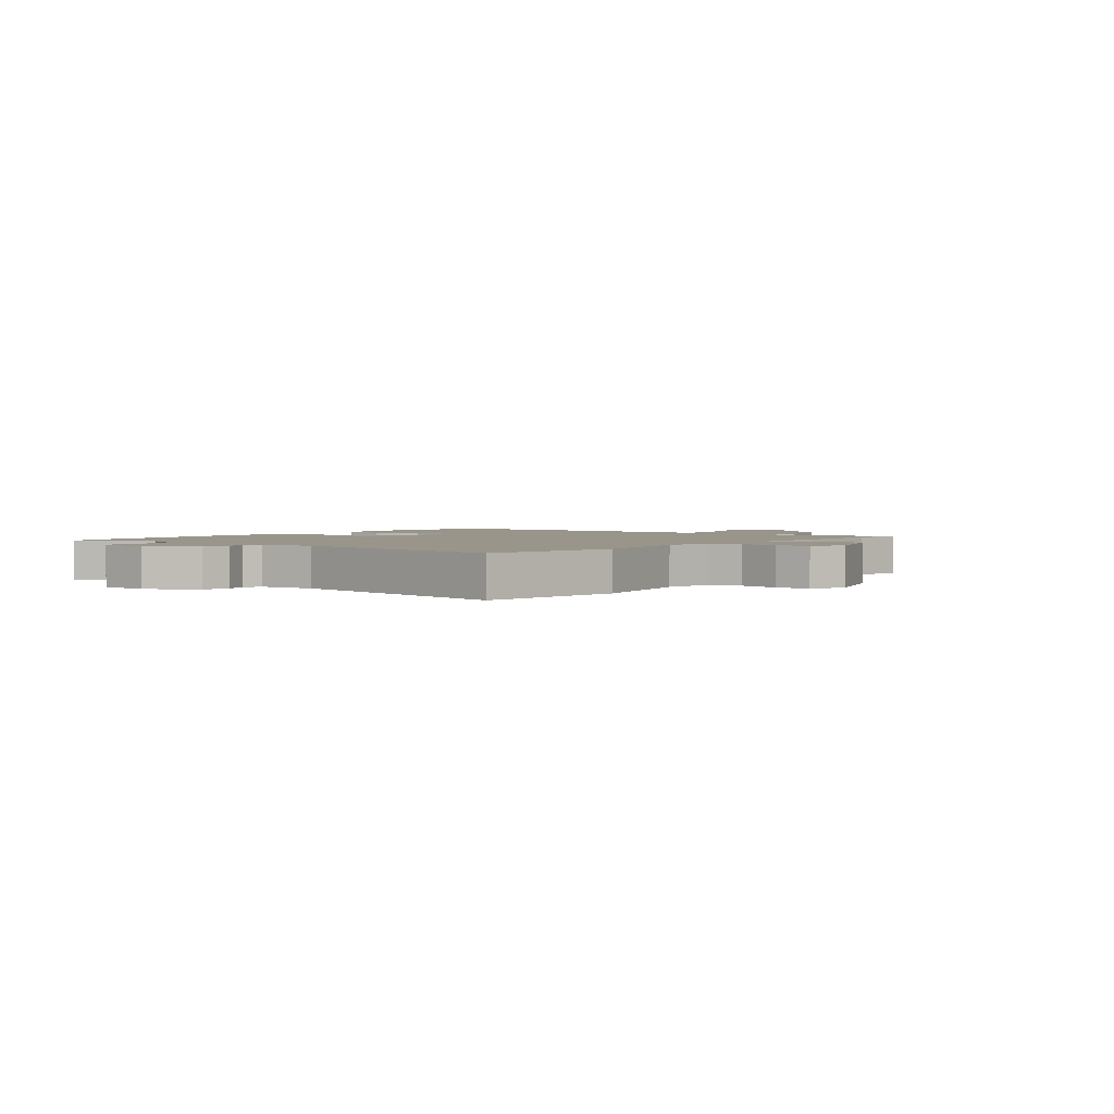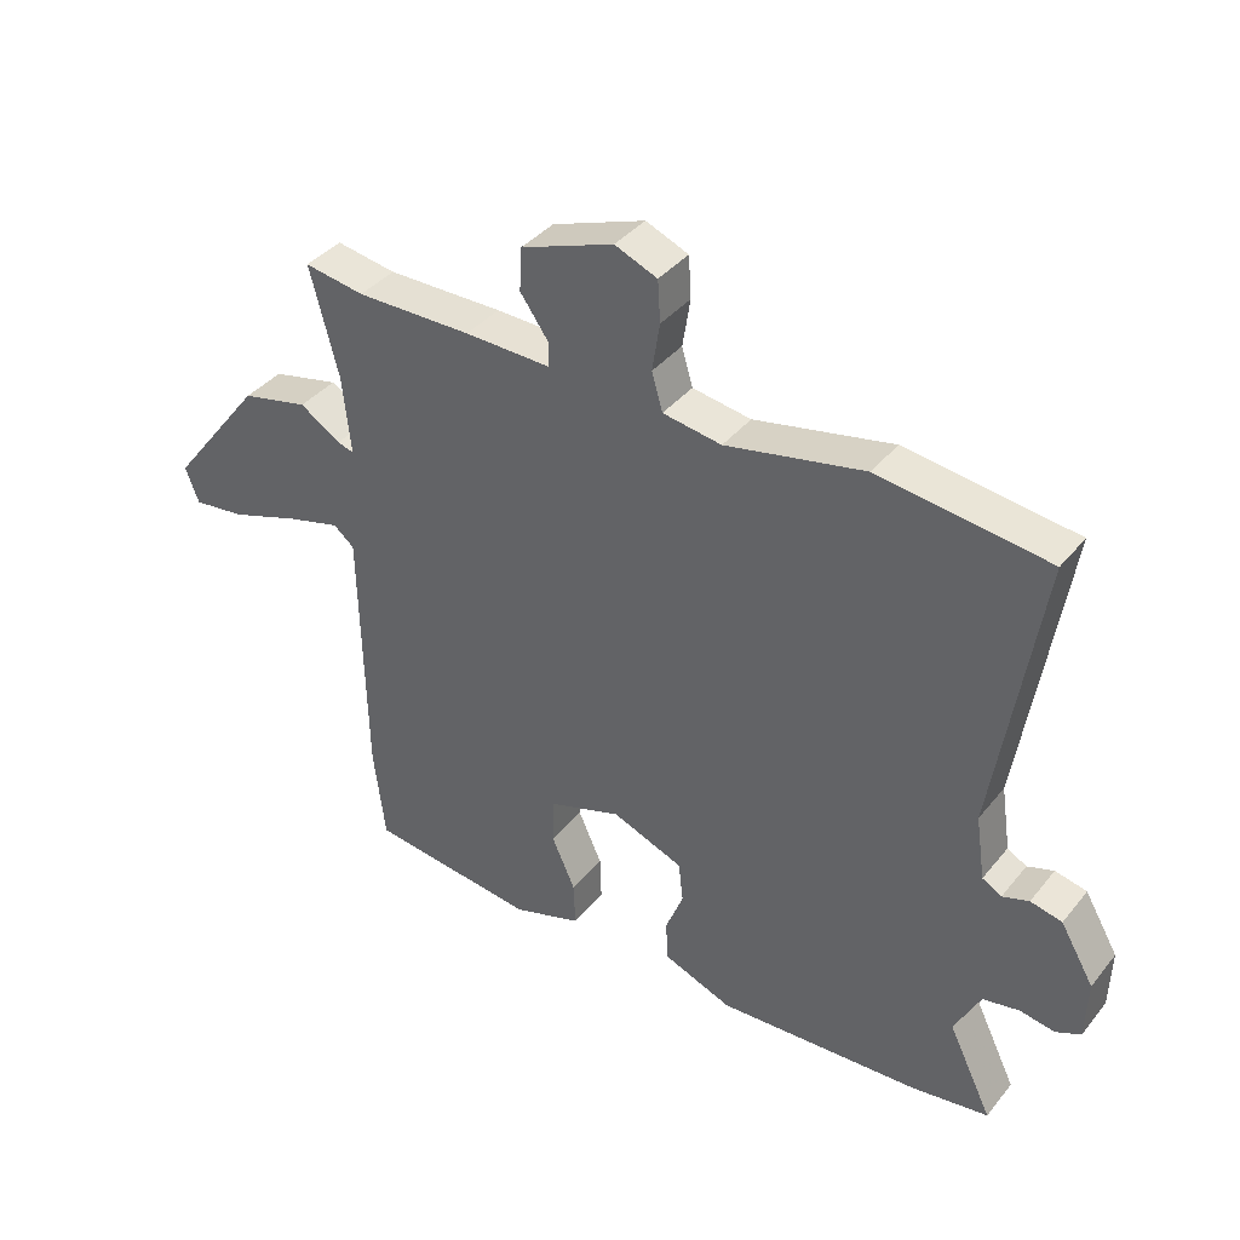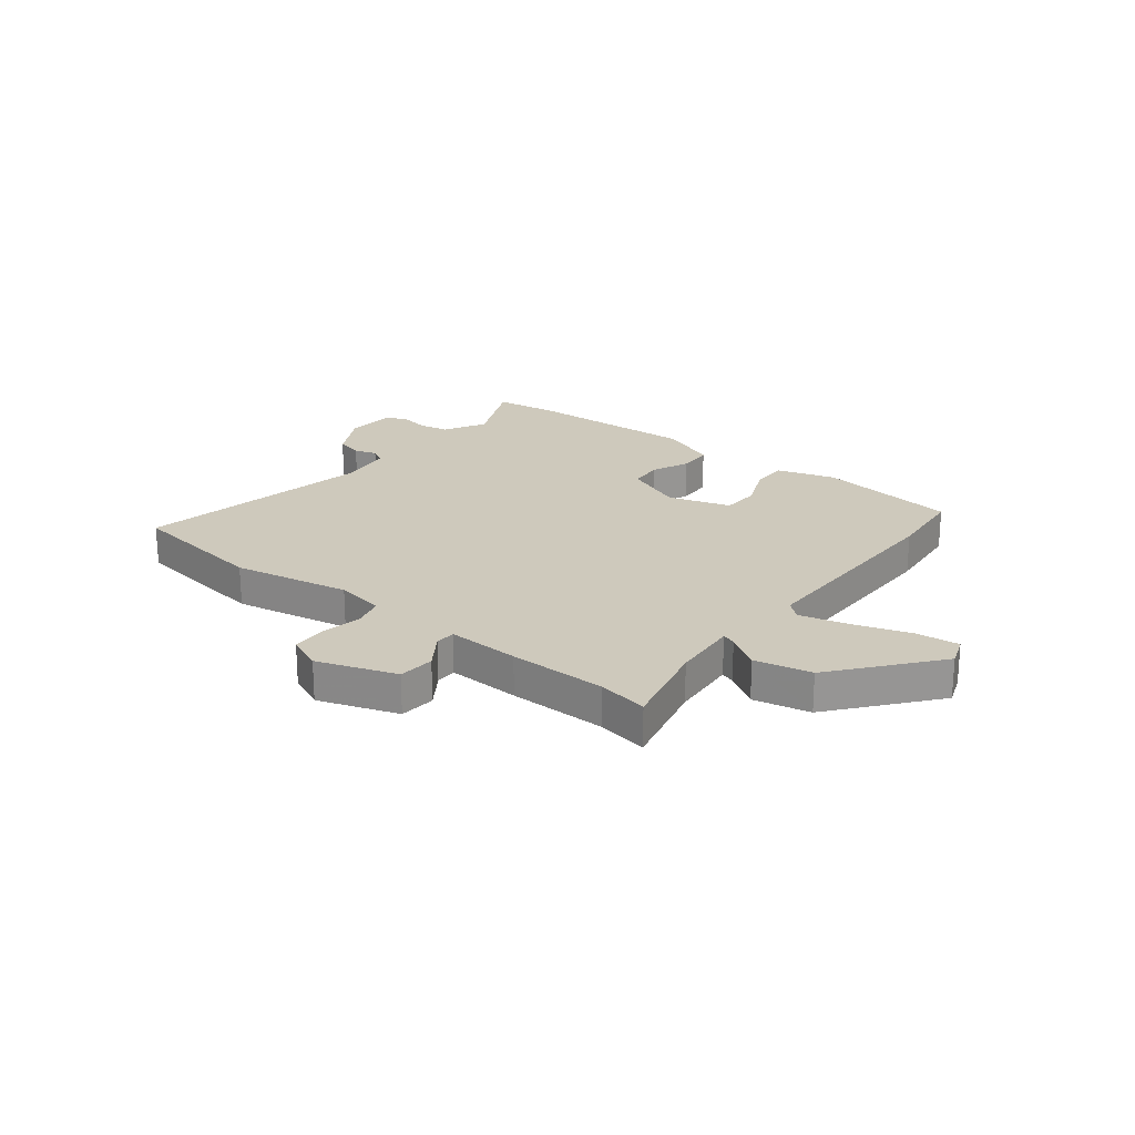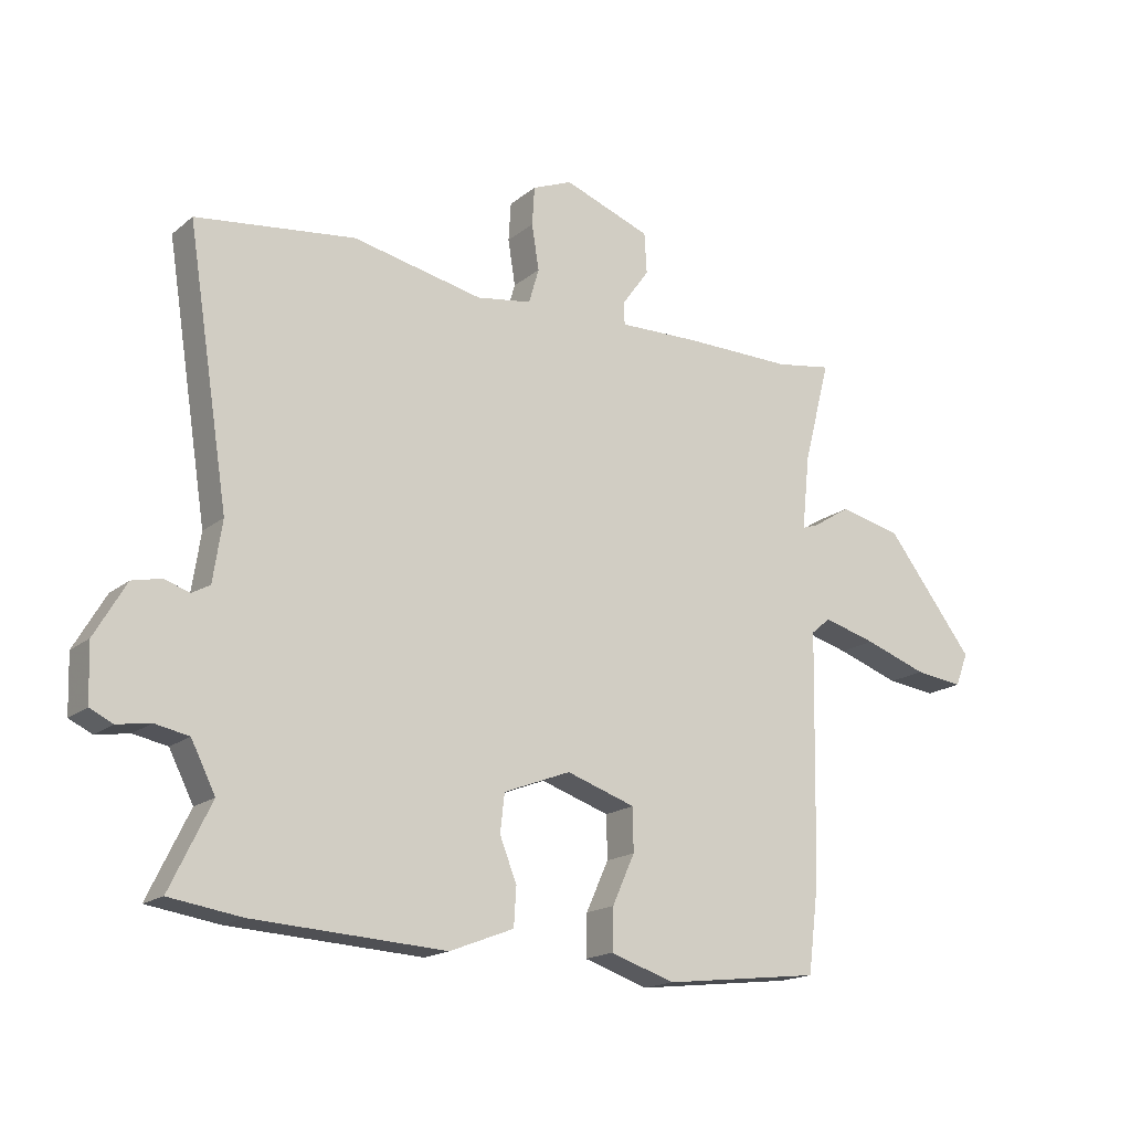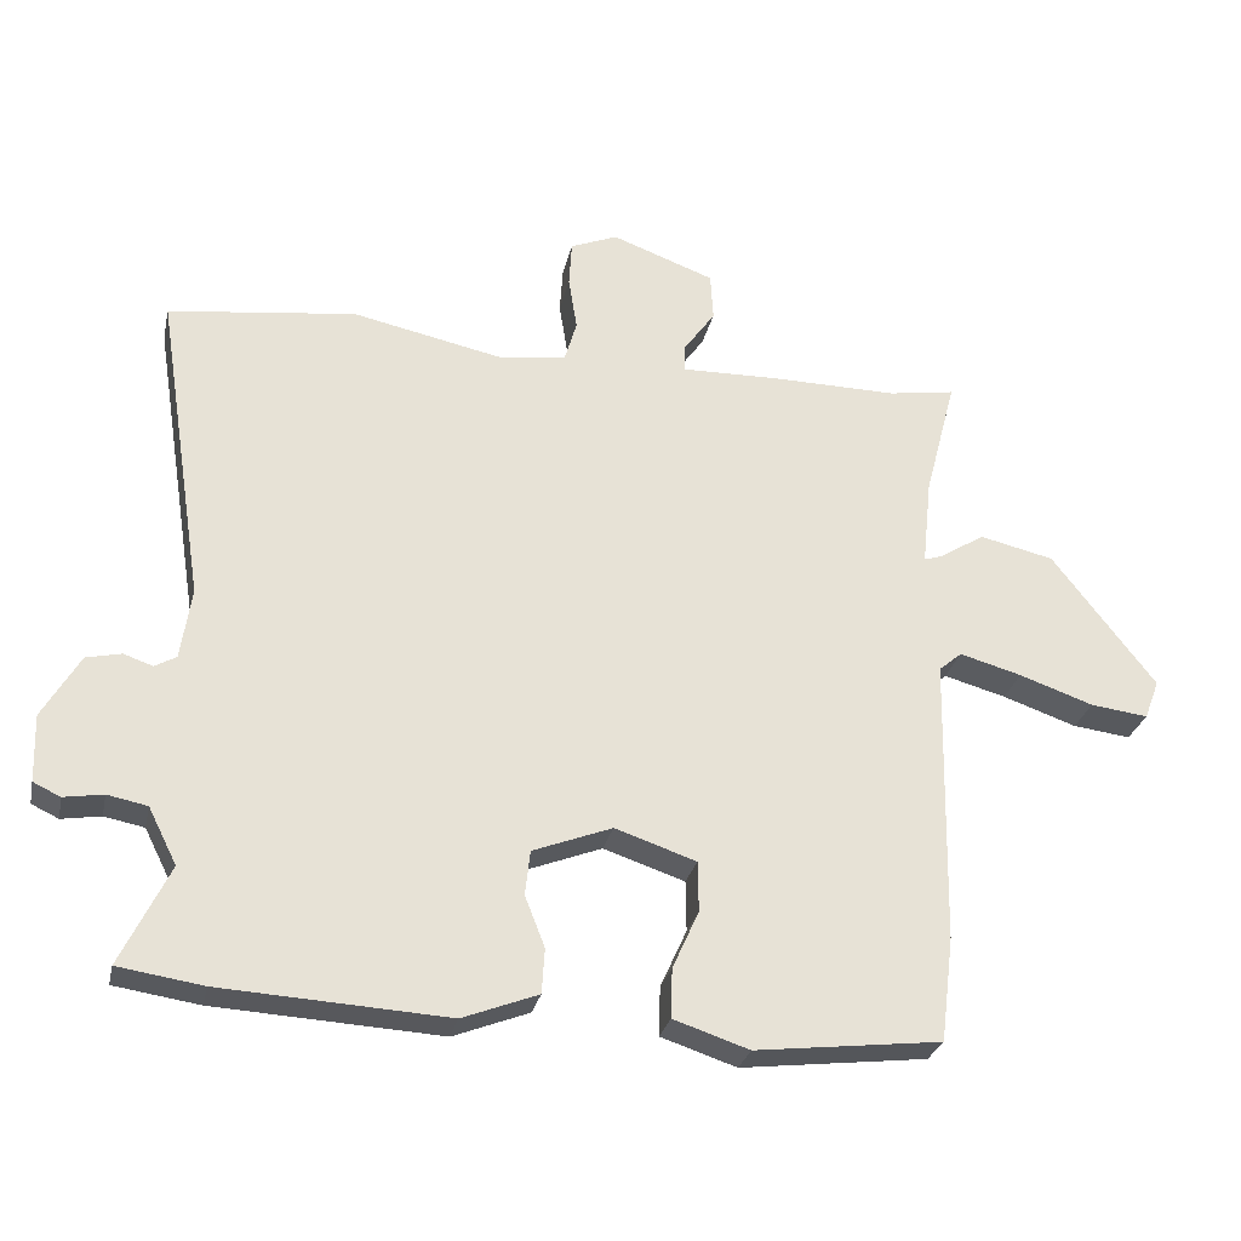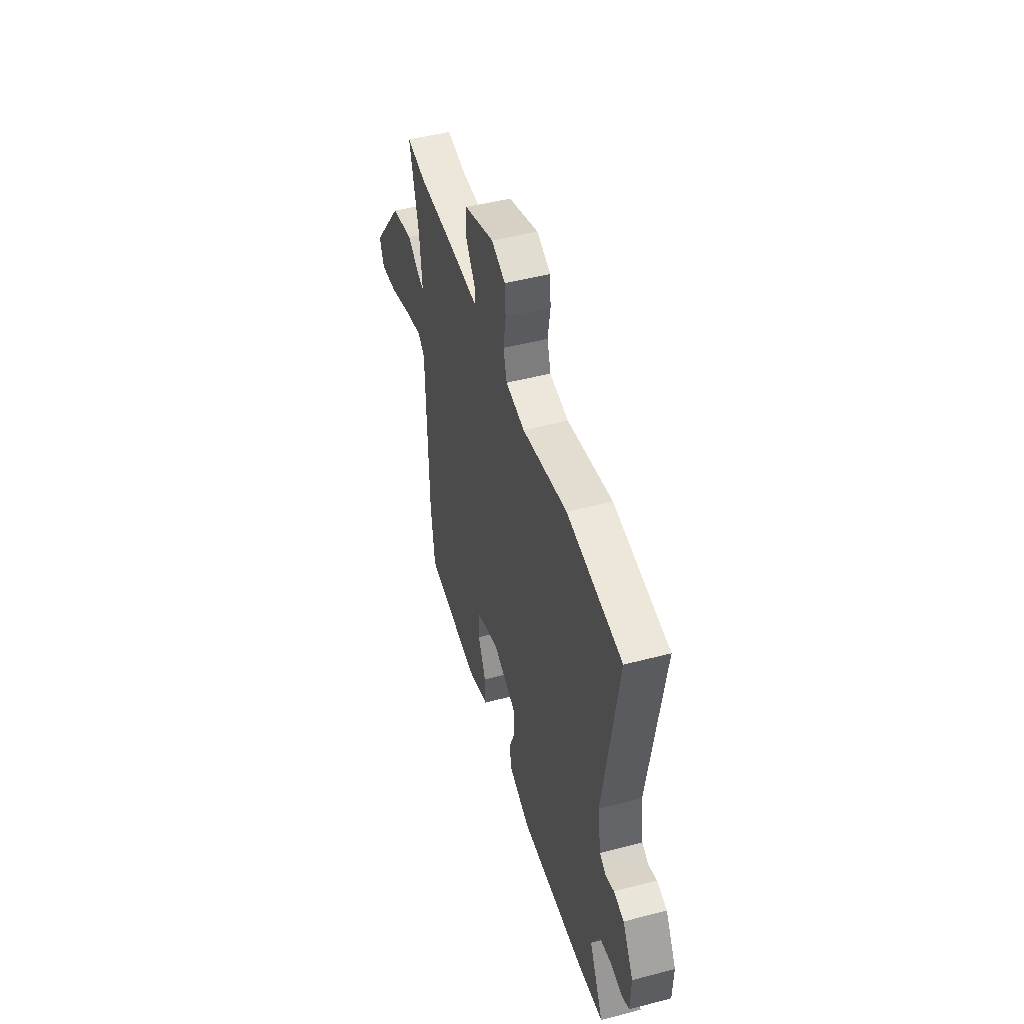
<metadata>
{"format":"obj","ext":"obj","renderer":"f3d","projection":"perspective","resolution":1024,"background":"white","views":[{"elev":2.2,"azim":-50.9,"up":"+Y"},{"elev":38.5,"azim":-145.5,"up":"+Z"},{"elev":22.5,"azim":39.3,"up":"+Y"},{"elev":-17.4,"azim":-33.1,"up":"+Z"},{"elev":-28.0,"azim":-12.2,"up":"+Z"},{"elev":48.0,"azim":-106.4,"up":"+Z"}]}
</metadata>
<code>
v -0.586 0.07 0.489
v -0.323 0.07 0.522
v -0.108 0.07 0.477
v -0.017 0.07 0.491
v 0 0.07 0.549
v -0.012 0.07 0.624
v -0.008 0.07 0.688
v 0.058 0.07 0.715
v 0.202 0.07 0.662
v 0.206 0.07 0.595
v 0.162 0.07 0.533
v 0.162 0.07 0.495
v 0.296 0.07 0.498
v 0.476 0.07 0.496
v 0.569 0.07 0.511
v 0.525 0.07 0.342
v 0.512 0.07 0.219
v 0.537 0.07 0.227
v 0.601 0.07 0.267
v 0.705 0.07 0.243
v 0.85 0.07 0.056
v 0.829 0.07 0.001
v 0.748 0.07 0.011
v 0.644 0.07 0.047
v 0.557 0.07 0.071
v 0.525 0.07 0.044
v 0.517 0.07 -0.361
v 0.499 0.07 -0.507
v 0.238 0.07 -0.538
v 0.132 0.07 -0.503
v 0.134 0.07 -0.434
v 0.171 0.07 -0.352
v 0.17 0.07 -0.281
v 0.056 0.07 -0.243
v -0.055 0.07 -0.286
v -0.062 0.07 -0.349
v -0.034 0.07 -0.42
v -0.038 0.07 -0.483
v -0.144 0.07 -0.524
v -0.461 0.07 -0.506
v -0.58 0.07 -0.488
v -0.512 0.07 -0.348
v -0.552 0.07 -0.269
v -0.608 0.07 -0.258
v -0.663 0.07 -0.267
v -0.701 0.07 -0.249
v -0.704 0.07 -0.155
v -0.652 0.07 -0.066
v -0.603 0.07 -0.055
v -0.562 0.07 -0.069
v -0.532 0.07 -0.052
v -0.517 0.07 0.048
v -0.586 0 0.489
v -0.323 0 0.522
v -0.108 0 0.477
v -0.017 0 0.491
v 0 0 0.549
v -0.012 0 0.624
v -0.008 0 0.688
v 0.058 0 0.715
v 0.202 0 0.662
v 0.206 0 0.595
v 0.162 0 0.533
v 0.162 0 0.495
v 0.296 0 0.498
v 0.476 0 0.496
v 0.569 0 0.511
v 0.525 0 0.342
v 0.512 0 0.219
v 0.537 0 0.227
v 0.601 0 0.267
v 0.705 0 0.243
v 0.85 0 0.056
v 0.829 0 0.001
v 0.748 0 0.011
v 0.644 0 0.047
v 0.557 0 0.071
v 0.525 0 0.044
v 0.517 0 -0.361
v 0.499 0 -0.507
v 0.238 0 -0.538
v 0.132 0 -0.503
v 0.134 0 -0.434
v 0.171 0 -0.352
v 0.17 0 -0.281
v 0.056 0 -0.243
v -0.055 0 -0.286
v -0.062 0 -0.349
v -0.034 0 -0.42
v -0.038 0 -0.483
v -0.144 0 -0.524
v -0.461 0 -0.506
v -0.58 0 -0.488
v -0.512 0 -0.348
v -0.552 0 -0.269
v -0.608 0 -0.258
v -0.663 0 -0.267
v -0.701 0 -0.249
v -0.704 0 -0.155
v -0.652 0 -0.066
v -0.603 0 -0.055
v -0.562 0 -0.069
v -0.532 0 -0.052
v -0.517 0 0.048
f 47 48 49 50
f 47 50 51
f 44 45 46 47
f 43 44 47 51
f 42 43 51 52
f 40 41 42
f 39 40 42 52
f 36 37 38 39
f 35 36 39 52
f 29 30 31 32
f 29 32 33
f 26 27 28 29
f 26 29 33
f 21 22 23 24
f 21 24 25
f 18 19 20 21
f 17 18 21 25
f 14 15 16
f 12 13 14 16
f 12 16 17
f 8 9 10 11
f 8 11 12
f 5 6 7 8
f 4 5 8 12
f 3 4 12 17
f 34 35 52 1
f 26 33 34 1
f 3 17 25 26
f 1 2 3 26
f 102 101 100 99
f 103 102 99
f 99 98 97 96
f 103 99 96 95
f 104 103 95 94
f 94 93 92
f 104 94 92 91
f 91 90 89 88
f 104 91 88 87
f 84 83 82 81
f 85 84 81
f 81 80 79 78
f 85 81 78
f 76 75 74 73
f 77 76 73
f 73 72 71 70
f 77 73 70 69
f 68 67 66
f 68 66 65 64
f 69 68 64
f 63 62 61 60
f 64 63 60
f 60 59 58 57
f 64 60 57 56
f 69 64 56 55
f 53 104 87 86
f 53 86 85 78
f 78 77 69 55
f 78 55 54 53
f 1 53 54 2
f 2 54 55 3
f 3 55 56 4
f 4 56 57 5
f 5 57 58 6
f 6 58 59 7
f 7 59 60 8
f 8 60 61 9
f 9 61 62 10
f 10 62 63 11
f 11 63 64 12
f 12 64 65 13
f 13 65 66 14
f 14 66 67 15
f 15 67 68 16
f 16 68 69 17
f 17 69 70 18
f 18 70 71 19
f 19 71 72 20
f 20 72 73 21
f 21 73 74 22
f 22 74 75 23
f 23 75 76 24
f 24 76 77 25
f 25 77 78 26
f 26 78 79 27
f 27 79 80 28
f 28 80 81 29
f 29 81 82 30
f 30 82 83 31
f 31 83 84 32
f 32 84 85 33
f 33 85 86 34
f 34 86 87 35
f 35 87 88 36
f 36 88 89 37
f 37 89 90 38
f 38 90 91 39
f 39 91 92 40
f 40 92 93 41
f 41 93 94 42
f 42 94 95 43
f 43 95 96 44
f 44 96 97 45
f 45 97 98 46
f 46 98 99 47
f 47 99 100 48
f 48 100 101 49
f 49 101 102 50
f 50 102 103 51
f 51 103 104 52
f 52 104 53 1

</code>
